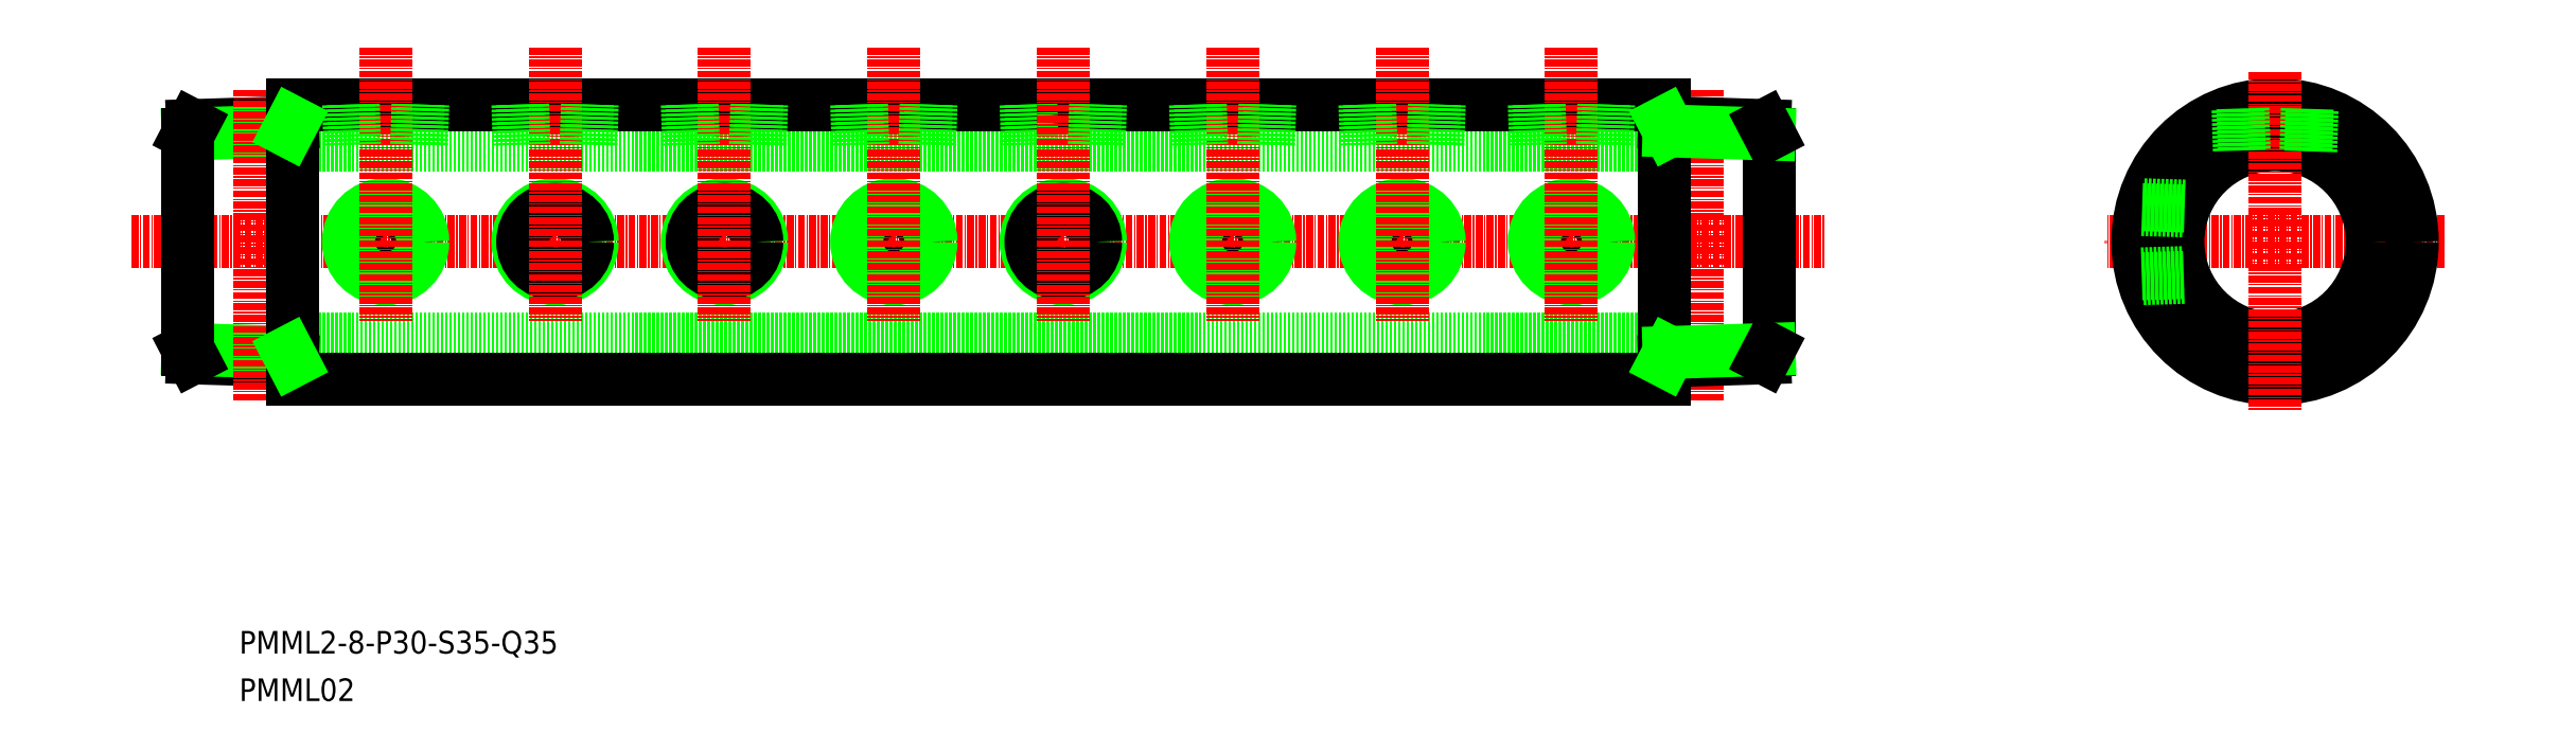
<metadata>
{"format":"dxf","ext":"dxf","renderer":"ezdxf+matplotlib","layout":"modelspace","background":"white","min_lineweight":24,"dpi":150}
</metadata>
<code>
0
SECTION
2
ENTITIES
0
LINE
8
CENTER
10
604.5
20
591.1
30
0
11
904.5
21
591.1
31
0
0
LINE
8
0
10
633
20
573.9
30
0
11
876
21
573.9
31
0
0
LINE
8
0
10
633
20
608.3
30
0
11
876
21
608.3
31
0
0
LINE
8
0
10
633
20
566.8
30
0
11
876
21
566.8
31
0
0
LINE
8
0
10
633
20
615.4
30
0
11
876
21
615.4
31
0
0
TEXT
8
0
10
623.6
20
518.2
30
0
40
4
1
PMML2-8-P30-S35-Q35
0
TEXT
8
0
10
623.6
20
509.7
30
0
40
4
1
PMML02
0
LINE
8
0
10
633
20
612.3
30
0
11
615.3
21
611.7
31
0
0
LINE
8
0
10
632.2
20
610.8
30
0
11
614.5
21
610.2
31
0
0
LINE
8
0
10
633
20
570
30
0
11
615.3
21
570.6
31
0
0
LINE
8
0
10
632.2
20
571.5
30
0
11
614.5
21
572.1
31
0
0
LINE
8
0
10
614.5
20
572.1
30
0
11
614.5
21
610.2
31
0
0
LINE
8
0
10
614.5
20
572.1
30
0
11
615.3
21
570.6
31
0
0
LINE
8
0
10
614.5
20
610.2
30
0
11
615.3
21
611.7
31
0
0
CIRCLE
8
0
10
679.5
20
591.1
30
0
40
6.579
0
CIRCLE
8
0
10
679.5
20
591.1
30
0
40
5.723
0
CIRCLE
8
0
10
649.5
20
591.1
30
0
40
5.723
0
CIRCLE
8
0
10
649.5
20
591.1
30
0
40
6.579
0
LINE
8
CENTER
10
627.2
20
563
30
0
11
627.2
21
618.1
31
0
0
LINE
8
0
10
633
20
615.4
30
0
11
633
21
566.8
31
0
0
LINE
8
CENTER
10
649.5
20
625.4
30
0
11
649.5
21
577.1
31
0
0
LINE
8
CENTER
10
679.5
20
625.4
30
0
11
679.5
21
577.1
31
0
0
LINE
8
0
10
632.2
20
571.5
30
0
11
633
21
570
31
0
0
LINE
8
0
10
632.2
20
610.8
30
0
11
633
21
612.3
31
0
0
LINE
8
0
10
642.9
20
615.4
30
0
11
643.2
21
608.3
31
0
0
LINE
8
0
10
643.8
20
615.5
30
0
11
644
21
608.3
31
0
0
LINE
8
0
10
655
20
608.3
30
0
11
655.2
21
615.5
31
0
0
LINE
8
0
10
655.9
20
608.3
30
0
11
656.1
21
615.4
31
0
0
LINE
8
0
10
673.8
20
615.5
30
0
11
674
21
608.3
31
0
0
LINE
8
0
10
672.9
20
615.4
30
0
11
673.2
21
608.3
31
0
0
LINE
8
0
10
685.9
20
608.3
30
0
11
686.1
21
615.4
31
0
0
LINE
8
0
10
685
20
608.3
30
0
11
685.2
21
615.5
31
0
0
CIRCLE
8
0
10
769.5
20
591.1
30
0
40
6.579
0
CIRCLE
8
0
10
769.5
20
591.1
30
0
40
5.723
0
CIRCLE
8
0
10
739.5
20
591.1
30
0
40
5.723
0
CIRCLE
8
0
10
739.5
20
591.1
30
0
40
6.579
0
CIRCLE
8
0
10
709.5
20
591.1
30
0
40
6.579
0
CIRCLE
8
0
10
709.5
20
591.1
30
0
40
5.723
0
LINE
8
CENTER
10
709.5
20
625.4
30
0
11
709.5
21
577.1
31
0
0
LINE
8
CENTER
10
739.5
20
625.4
30
0
11
739.5
21
577.1
31
0
0
LINE
8
0
10
702.9
20
615.4
30
0
11
703.2
21
608.3
31
0
0
LINE
8
0
10
703.8
20
615.5
30
0
11
704
21
608.3
31
0
0
LINE
8
0
10
715
20
608.3
30
0
11
715.2
21
615.5
31
0
0
LINE
8
0
10
715.9
20
608.3
30
0
11
716.1
21
615.4
31
0
0
LINE
8
0
10
733.8
20
615.5
30
0
11
734
21
608.3
31
0
0
LINE
8
0
10
732.9
20
615.4
30
0
11
733.2
21
608.3
31
0
0
LINE
8
0
10
745.9
20
608.3
30
0
11
746.1
21
615.4
31
0
0
LINE
8
0
10
745
20
608.3
30
0
11
745.2
21
615.5
31
0
0
LINE
8
0
10
762.9
20
615.4
30
0
11
763.2
21
608.3
31
0
0
LINE
8
0
10
763.8
20
615.5
30
0
11
764
21
608.3
31
0
0
CIRCLE
8
0
10
829.5
20
591.1
30
0
40
5.723
0
CIRCLE
8
0
10
829.5
20
591.1
30
0
40
6.579
0
CIRCLE
8
0
10
799.5
20
591.1
30
0
40
5.723
0
CIRCLE
8
0
10
799.5
20
591.1
30
0
40
6.579
0
LINE
8
CENTER
10
829.5
20
625.4
30
0
11
829.5
21
577.1
31
0
0
LINE
8
CENTER
10
769.5
20
625.4
30
0
11
769.5
21
577.1
31
0
0
LINE
8
CENTER
10
799.5
20
625.4
30
0
11
799.5
21
577.1
31
0
0
LINE
8
0
10
775
20
608.3
30
0
11
775.2
21
615.5
31
0
0
LINE
8
0
10
775.9
20
608.3
30
0
11
776.1
21
615.4
31
0
0
LINE
8
0
10
793.8
20
615.5
30
0
11
794
21
608.3
31
0
0
LINE
8
0
10
792.9
20
615.4
30
0
11
793.2
21
608.3
31
0
0
LINE
8
0
10
805.9
20
608.3
30
0
11
806.1
21
615.4
31
0
0
LINE
8
0
10
805
20
608.3
30
0
11
805.2
21
615.5
31
0
0
LINE
8
0
10
823.8
20
615.5
30
0
11
824
21
608.3
31
0
0
LINE
8
0
10
822.9
20
615.4
30
0
11
823.2
21
608.3
31
0
0
LINE
8
0
10
835.9
20
608.3
30
0
11
836.1
21
615.4
31
0
0
LINE
8
0
10
835
20
608.3
30
0
11
835.2
21
615.5
31
0
0
CIRCLE
8
0
10
984.1
20
591.1
30
0
40
19.48
0
CIRCLE
8
0
10
984.1
20
591.1
30
0
40
20.95
0
LINE
8
CENTER
10
1014
20
591.1
30
0
11
954.1
21
591.1
31
0
0
CIRCLE
8
0
10
984.1
20
591.1
30
0
40
24.3
0
CIRCLE
8
0
10
984.1
20
591.1
30
0
40
17.2
0
CIRCLE
8
0
10
859.5
20
591.1
30
0
40
5.723
0
CIRCLE
8
0
10
859.5
20
591.1
30
0
40
6.579
0
LINE
8
CENTER
10
881.8
20
563
30
0
11
881.8
21
618.1
31
0
0
LINE
8
0
10
894.5
20
572.1
30
0
11
894.5
21
610.2
31
0
0
LINE
8
0
10
876
20
615.4
30
0
11
876
21
566.8
31
0
0
LINE
8
CENTER
10
859.5
20
625.4
30
0
11
859.5
21
577.1
31
0
0
LINE
8
0
10
876
20
570
30
0
11
893.7
21
570.6
31
0
0
LINE
8
0
10
876.8
20
571.5
30
0
11
894.5
21
572.1
31
0
0
LINE
8
0
10
876.8
20
571.5
30
0
11
876
21
570
31
0
0
LINE
8
0
10
894.5
20
572.1
30
0
11
893.7
21
570.6
31
0
0
LINE
8
0
10
876
20
612.3
30
0
11
893.7
21
611.7
31
0
0
LINE
8
0
10
876.8
20
610.8
30
0
11
894.5
21
610.2
31
0
0
LINE
8
0
10
852.9
20
615.4
30
0
11
853.2
21
608.3
31
0
0
LINE
8
0
10
853.8
20
615.5
30
0
11
854
21
608.3
31
0
0
LINE
8
0
10
865
20
608.3
30
0
11
865.2
21
615.5
31
0
0
LINE
8
0
10
865.9
20
608.3
30
0
11
866.1
21
615.4
31
0
0
LINE
8
0
10
876.8
20
610.8
30
0
11
876
21
612.3
31
0
0
LINE
8
0
10
894.5
20
610.2
30
0
11
893.7
21
611.7
31
0
0
LINE
8
CENTER
10
984.1
20
621.1
30
0
11
984.1
21
561.1
31
0
0
LINE
8
0
10
977.6
20
614.5
30
0
11
977.8
21
607.1
31
0
0
LINE
8
0
10
978.4
20
614.8
30
0
11
978.7
21
607.5
31
0
0
LINE
8
0
10
989.6
20
607.5
30
0
11
989.8
21
614.8
31
0
0
LINE
8
0
10
990.4
20
607.1
30
0
11
990.7
21
614.5
31
0
0
LINE
8
0
10
968.1
20
597.5
30
0
11
960.7
21
597.7
31
0
0
LINE
8
0
10
967.8
20
596.6
30
0
11
960.5
21
596.8
31
0
0
LINE
8
0
10
960.5
20
585.4
30
0
11
967.8
21
585.7
31
0
0
LINE
8
0
10
960.7
20
584.6
30
0
11
968.1
21
584.8
31
0
0
ENDSEC
0
EOF

</code>
